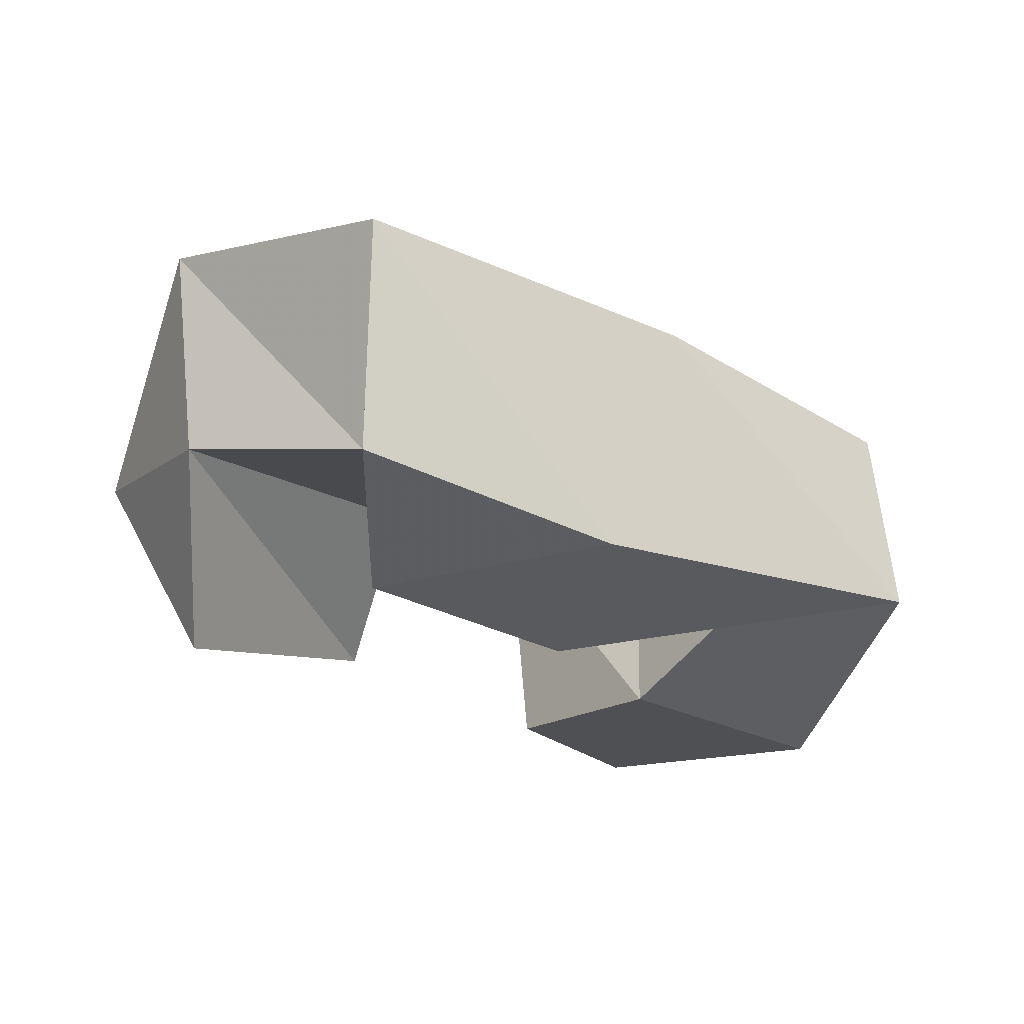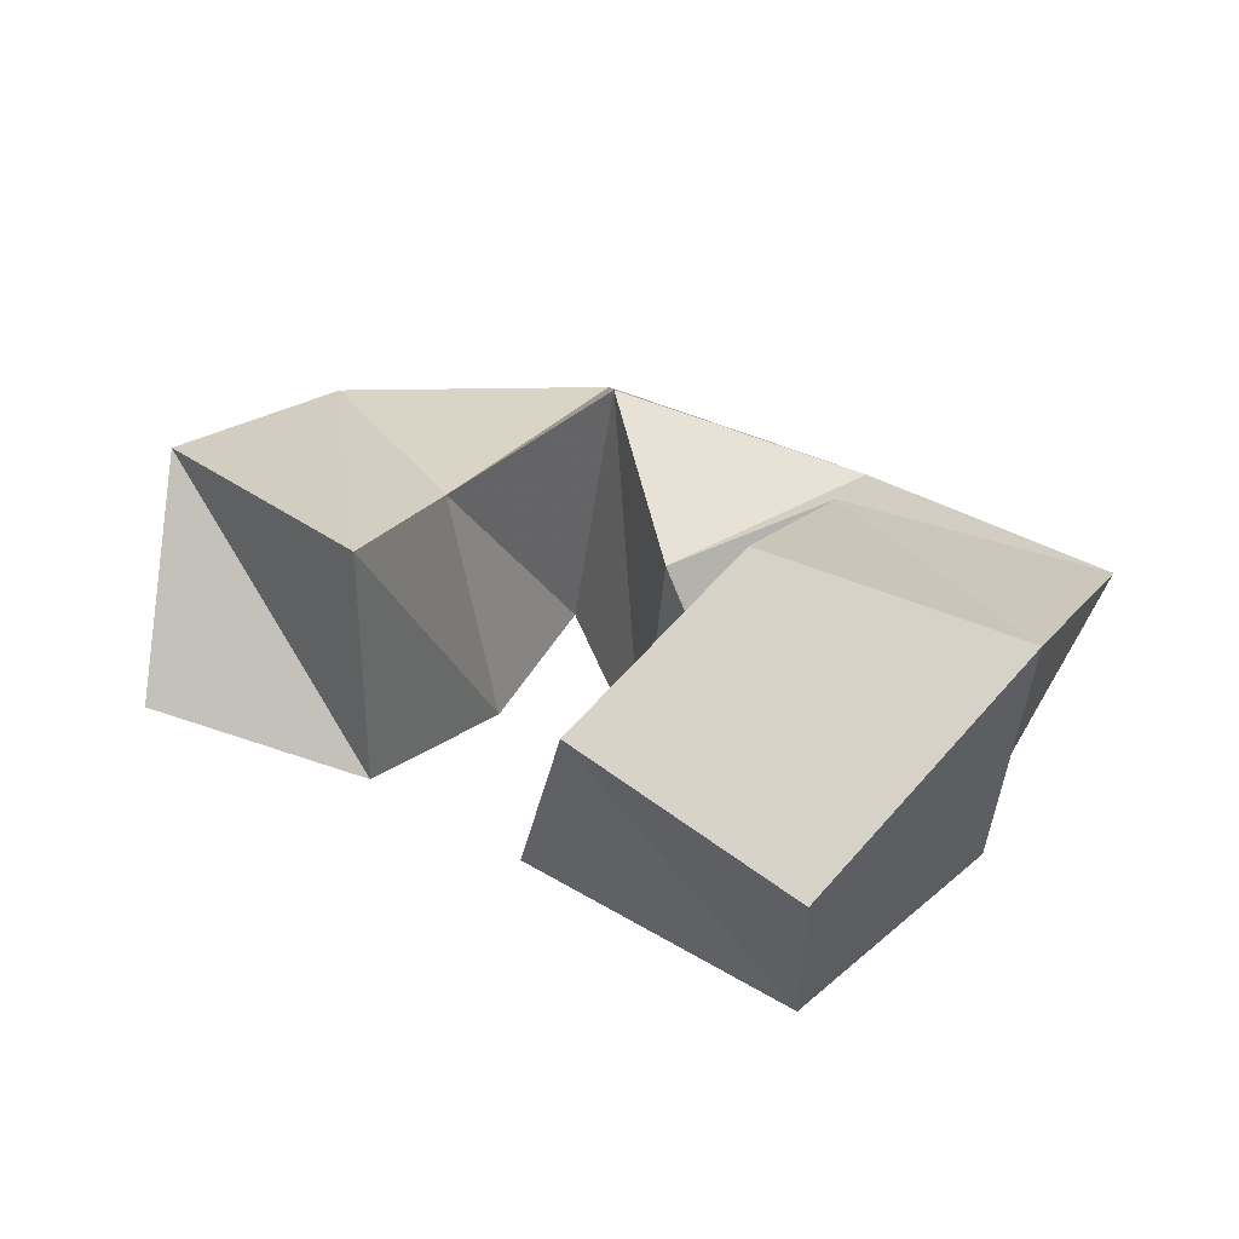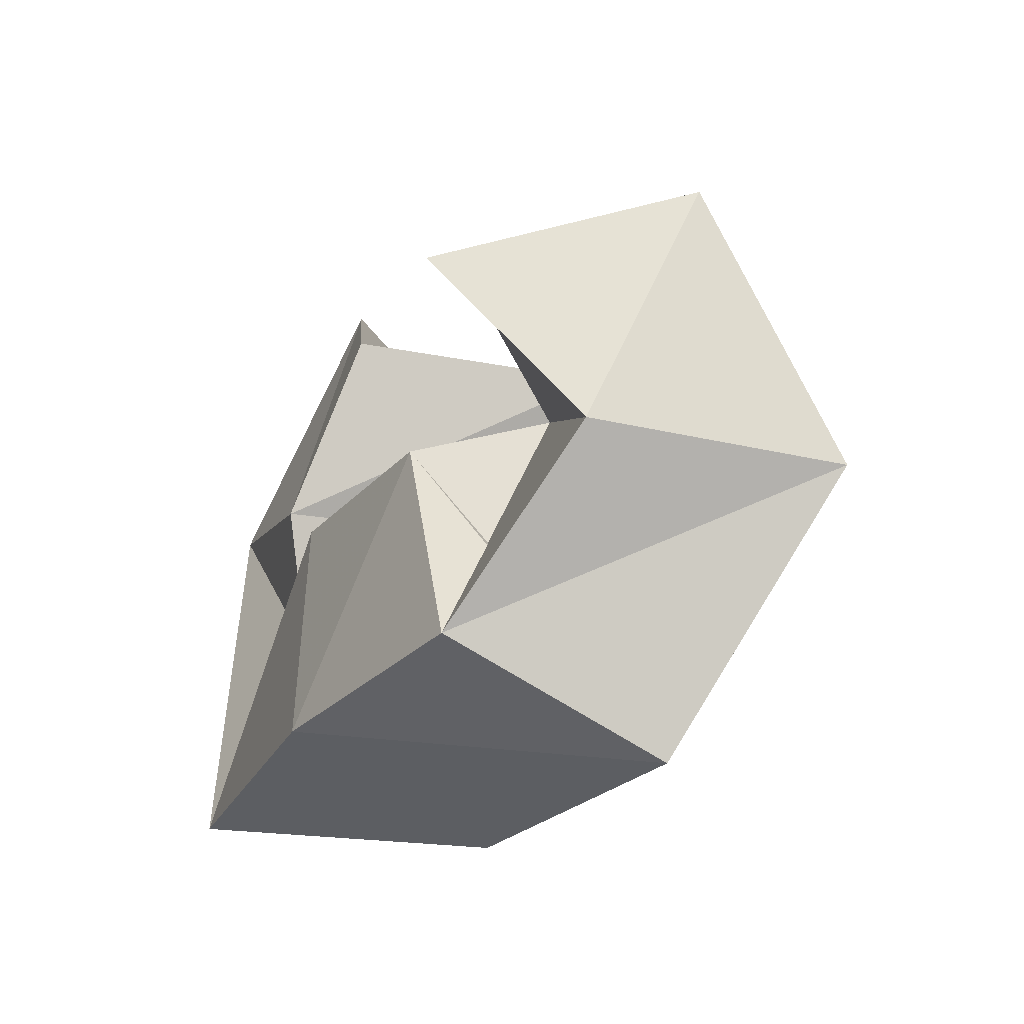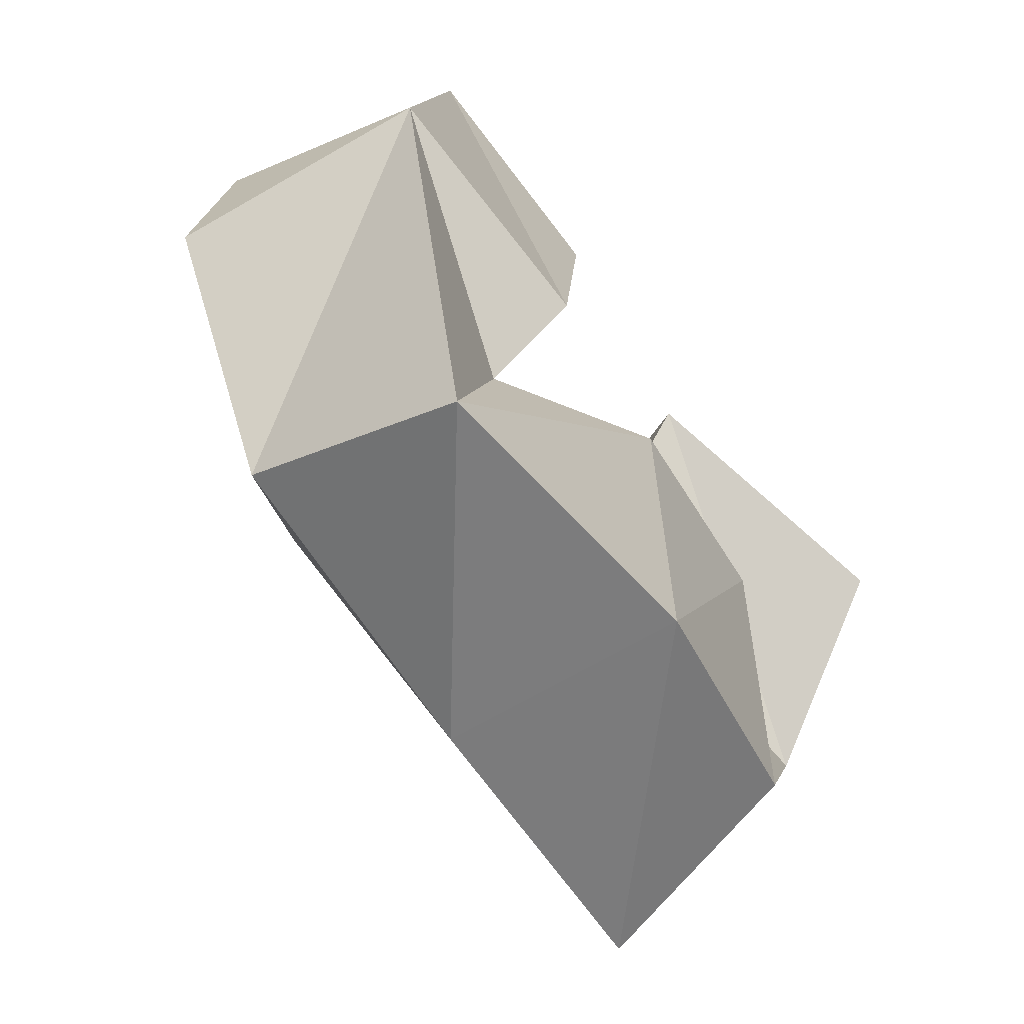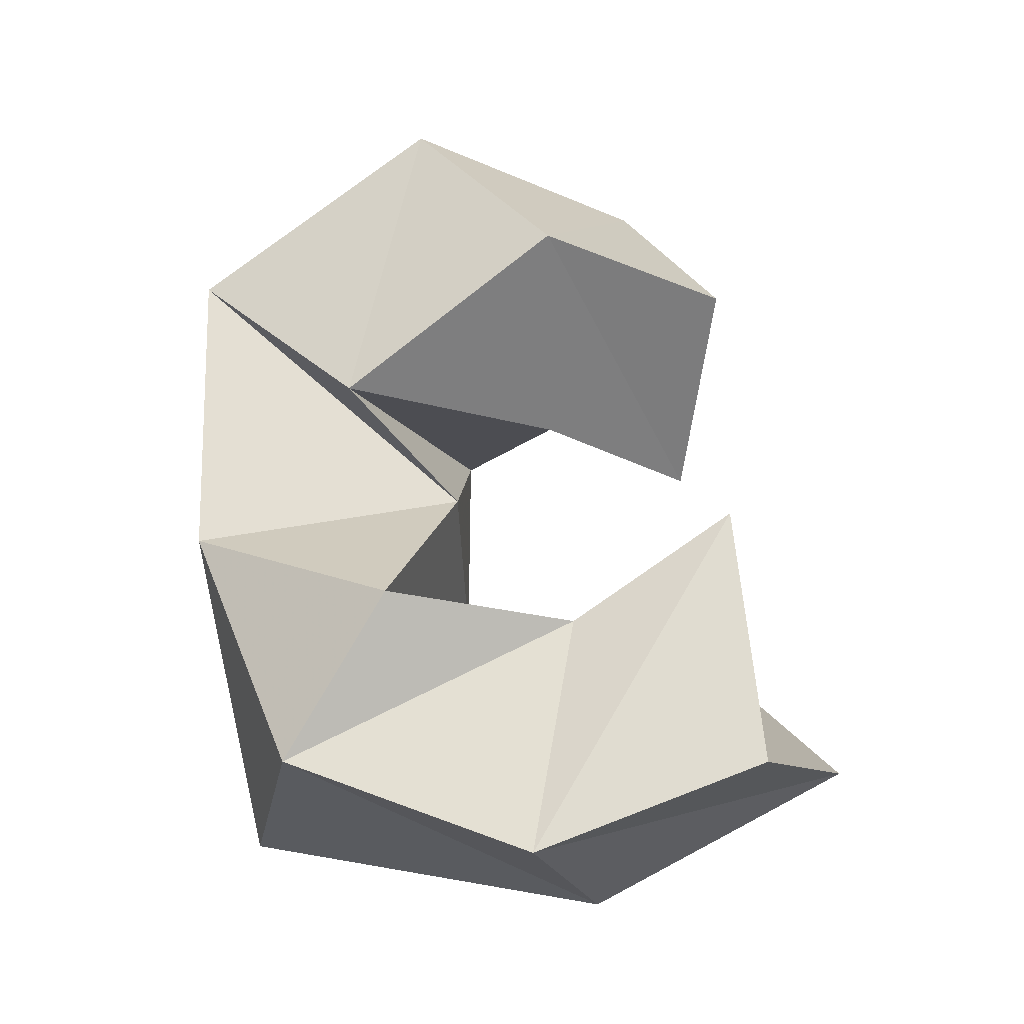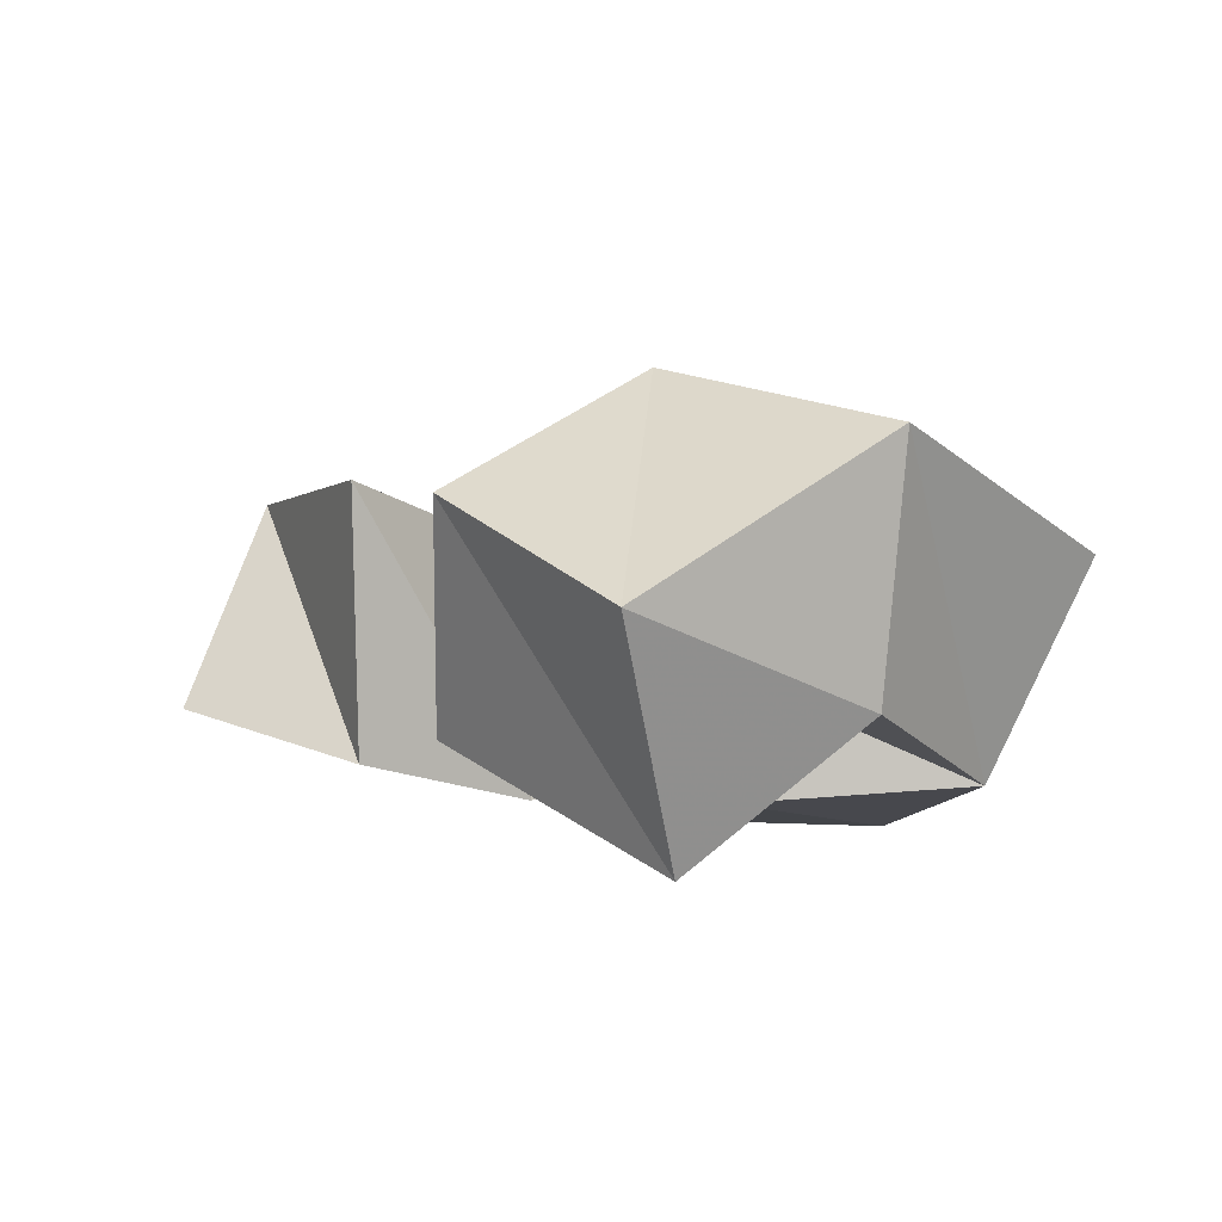
<metadata>
{"format":"obj","ext":"obj","renderer":"f3d","projection":"perspective","resolution":1024,"background":"white","views":[{"elev":-33.7,"azim":165.8,"up":"+Y"},{"elev":34.8,"azim":58.8,"up":"+Y"},{"elev":-32.4,"azim":68.8,"up":"+Z"},{"elev":-43.0,"azim":-51.5,"up":"+Z"},{"elev":56.1,"azim":-83.4,"up":"+Y"},{"elev":1.3,"azim":77.5,"up":"+Y"}]}
</metadata>
<code>
v 0.2748 0.1134 0.4436
v 0.2785 0.1685 0.4454
v 0.2428 0.1227 0.4756
v 0.222 0.1645 0.4567
v 0.2583 0.104 0.4064
v 0.2545 0.1575 0.4143
v 0.2127 0.1066 0.4251
v 0.2016 0.154 0.4115
v 0.246 0.1124 0.381
v 0.2514 0.1674 0.3746
v 0.221 0.1 0.3469
v 0.2194 0.1472 0.3566
v 0.2826 0.1022 0.3872
v 0.2875 0.1496 0.3849
v 0.2845 0.1 0.3402
v 0.2735 0.1445 0.3277
v 0.3244 0.1092 0.3826
v 0.3047 0.1653 0.3584
v 0.3352 0.1125 0.338
v 0.3384 0.1541 0.3183
v 0.3156 0.1417 0.403
v 0.3364 0.1866 0.3997
v 0.3664 0.1277 0.3681
v 0.3728 0.1757 0.3656
v 0.3188 0.1212 0.435
v 0.3408 0.1646 0.4389
v 0.3589 0.1 0.4013
v 0.379 0.1459 0.415
f 1 2 4
f 3 1 4
f 2 6 8
f 4 2 8
f 6 5 7
f 8 6 7
f 5 1 3
f 7 5 3
f 8 7 3
f 4 8 3
f 2 1 5
f 6 2 5
f 5 6 8
f 7 5 8
f 6 10 12
f 8 6 12
f 10 9 11
f 12 10 11
f 9 5 7
f 11 9 7
f 12 11 7
f 8 12 7
f 6 5 9
f 10 6 9
f 9 10 12
f 11 9 12
f 10 14 16
f 12 10 16
f 14 13 15
f 16 14 15
f 13 9 11
f 15 13 11
f 16 15 11
f 12 16 11
f 10 9 13
f 14 10 13
f 13 14 16
f 15 13 16
f 14 18 20
f 16 14 20
f 18 17 19
f 20 18 19
f 17 13 15
f 19 17 15
f 20 19 15
f 16 20 15
f 14 13 17
f 18 14 17
f 17 18 20
f 19 17 20
f 18 22 24
f 20 18 24
f 22 21 23
f 24 22 23
f 21 17 19
f 23 21 19
f 24 23 19
f 20 24 19
f 18 17 21
f 22 18 21
f 21 22 24
f 23 21 24
f 22 26 28
f 24 22 28
f 26 25 27
f 28 26 27
f 25 21 23
f 27 25 23
f 28 27 23
f 24 28 23
f 22 21 25
f 26 22 25

</code>
